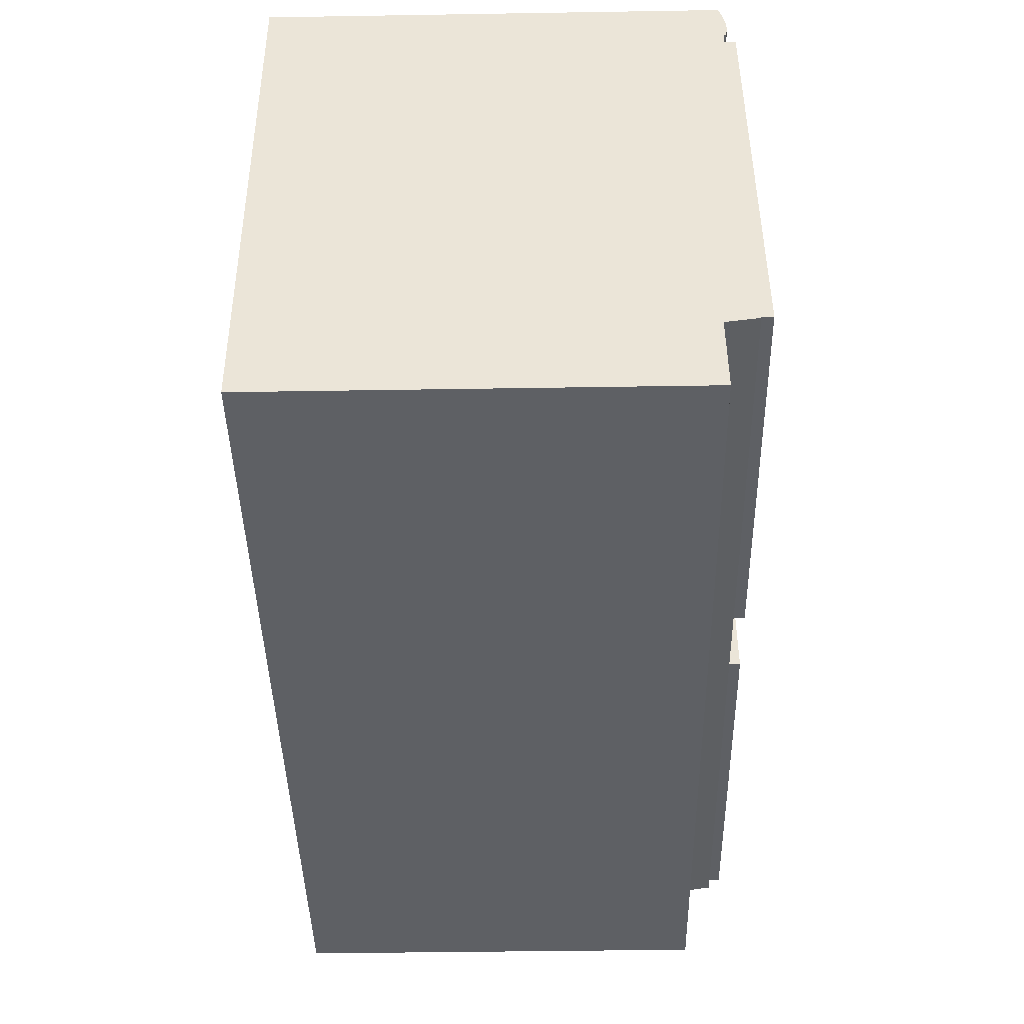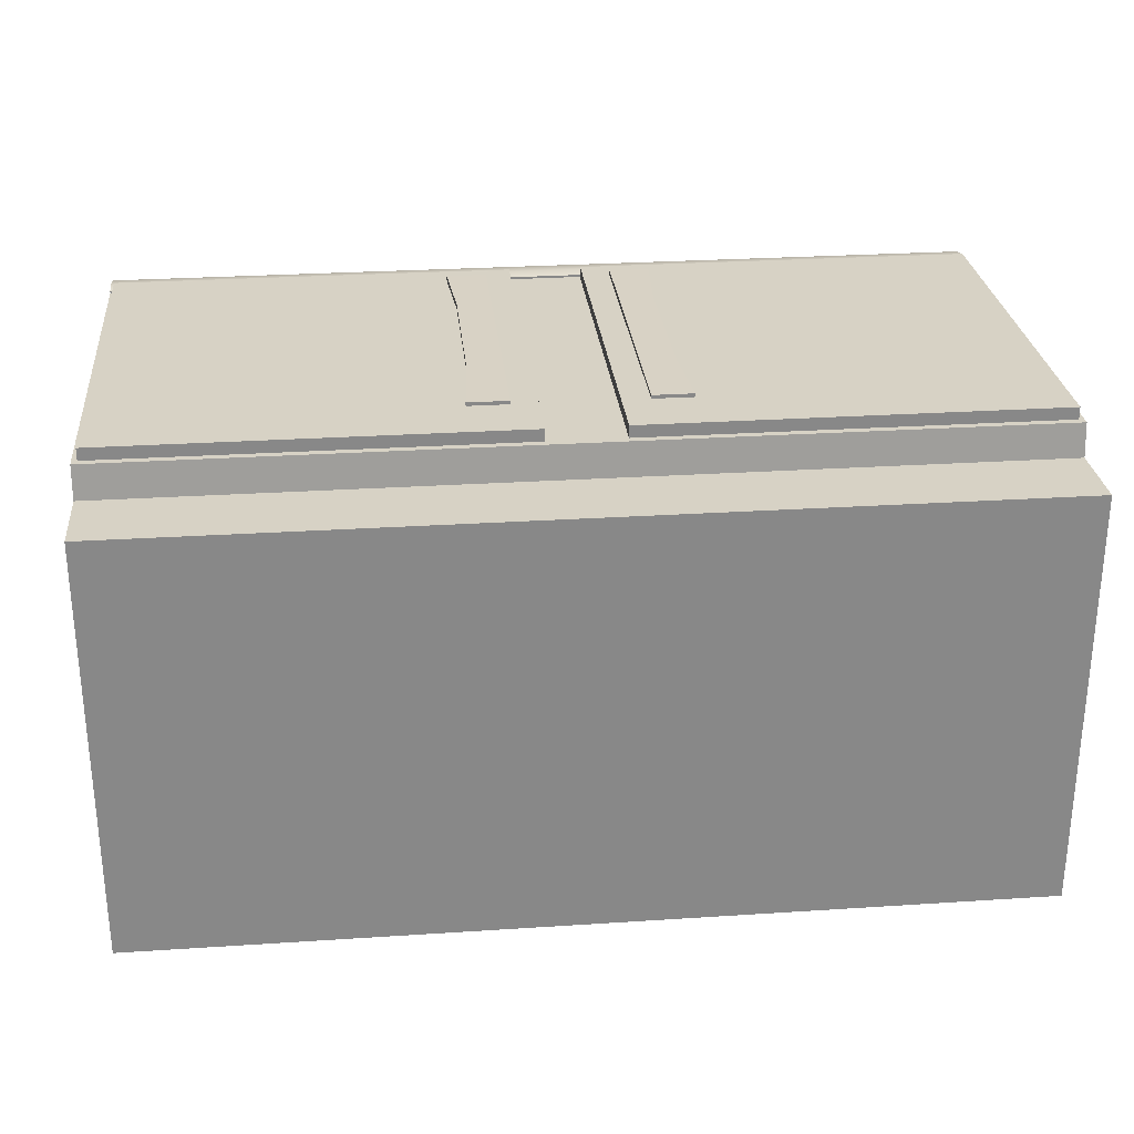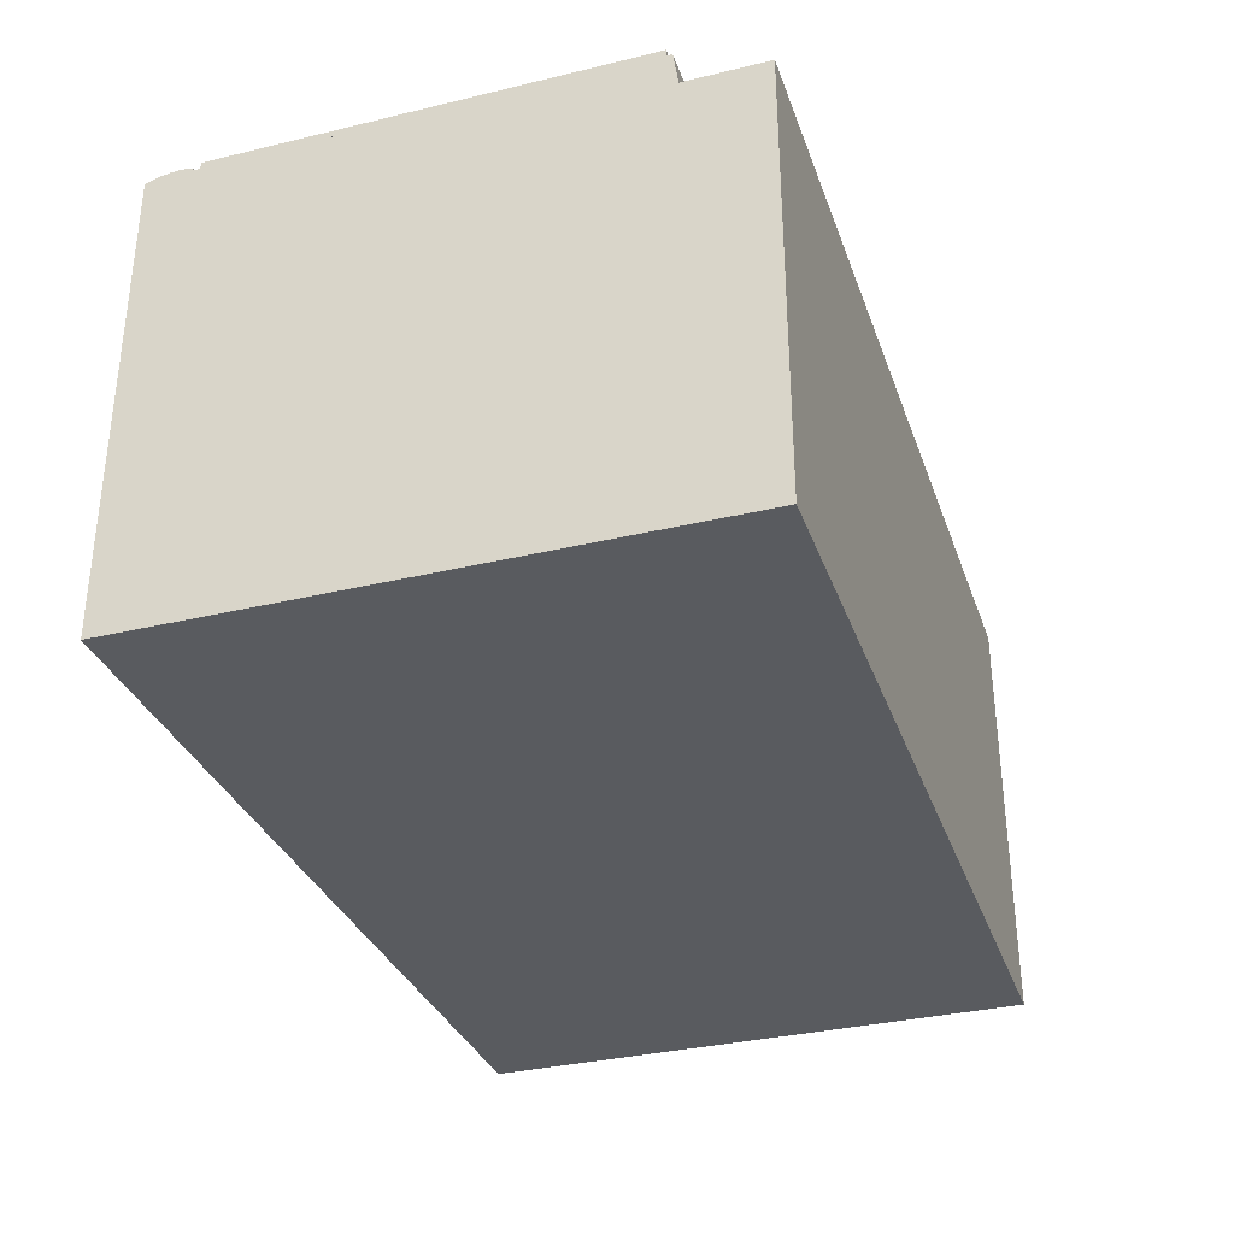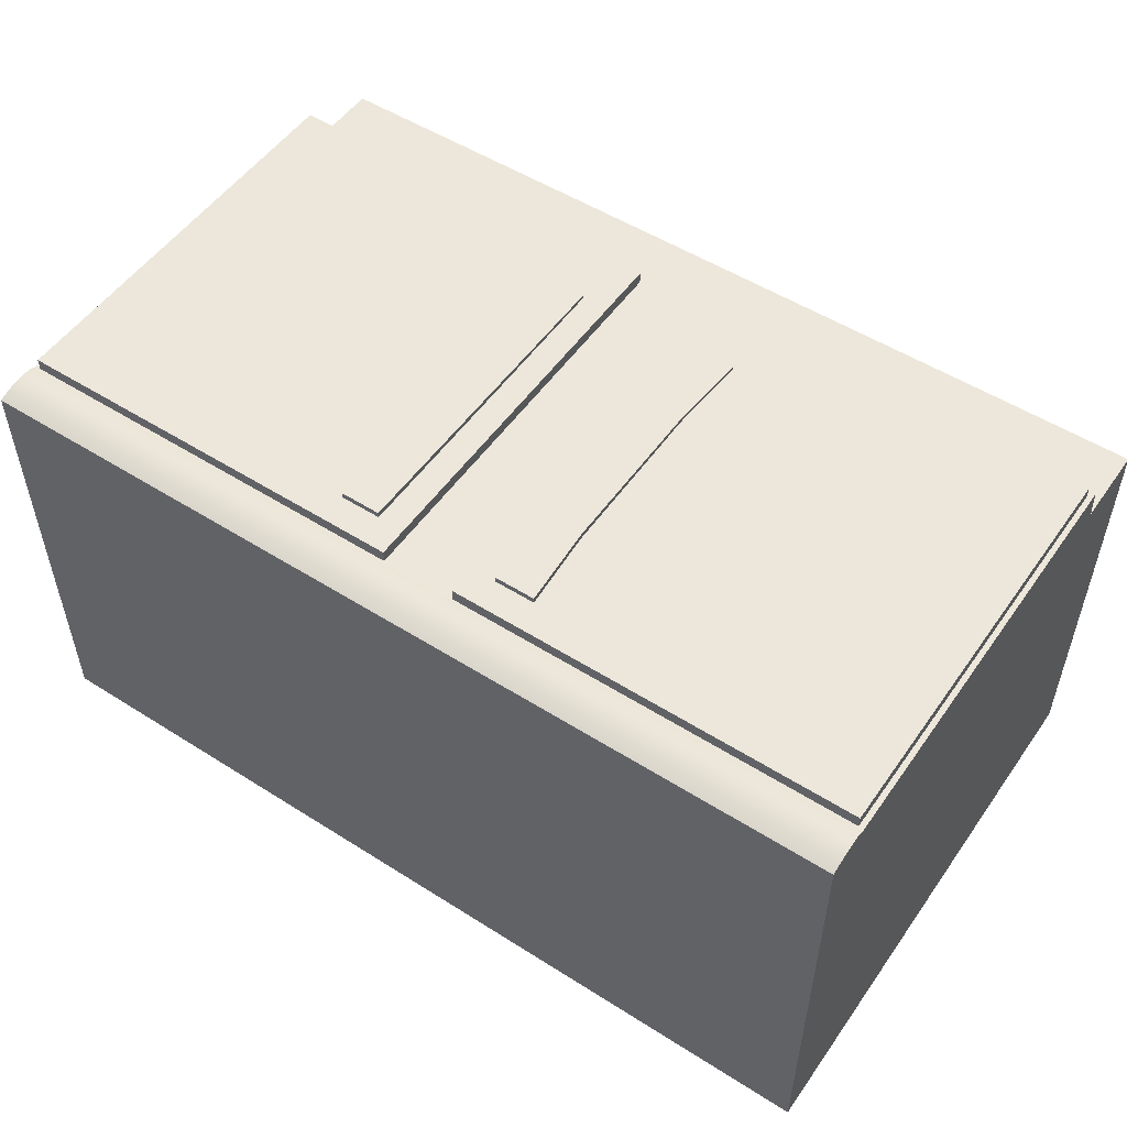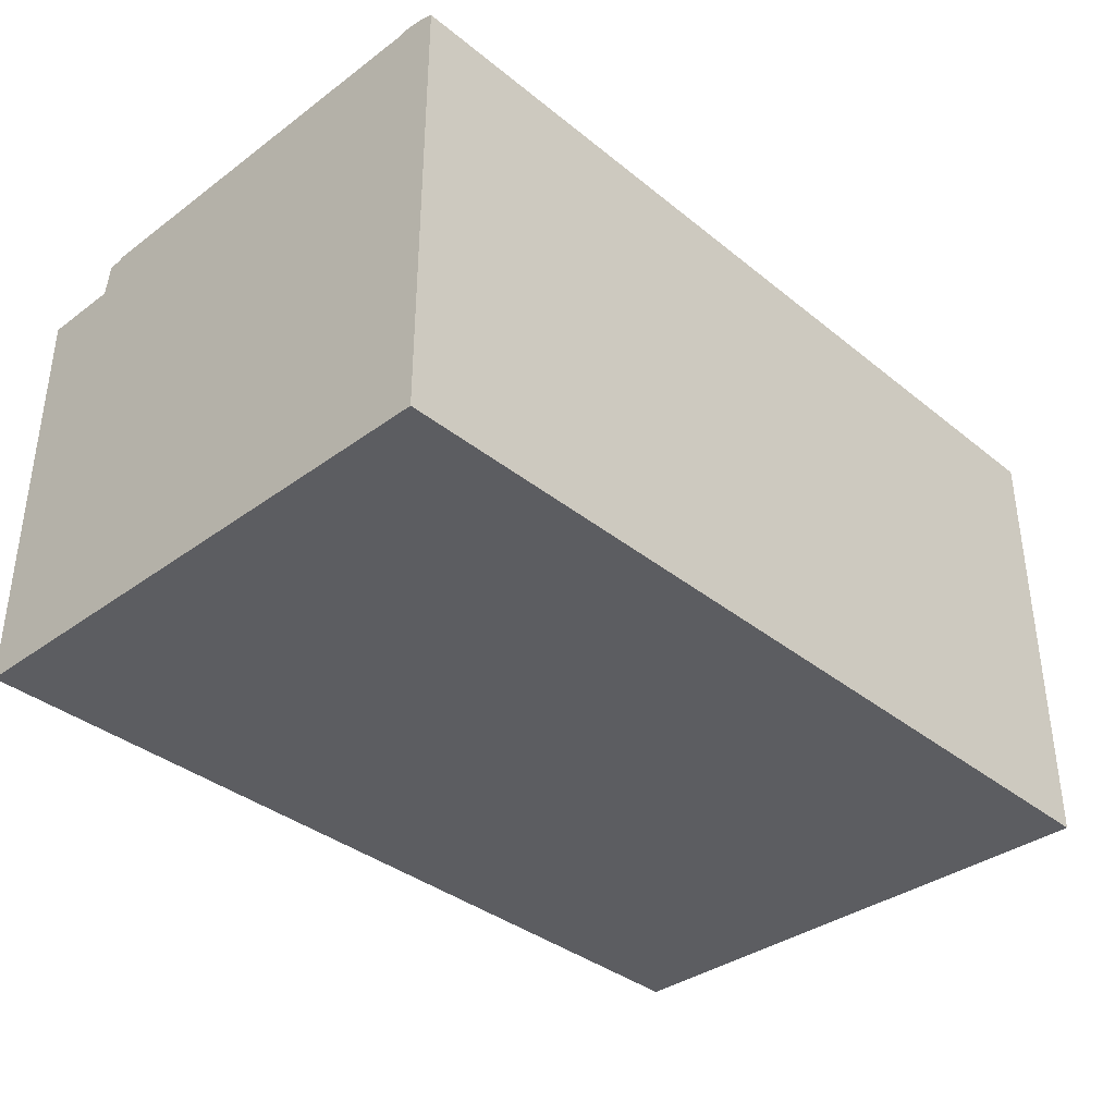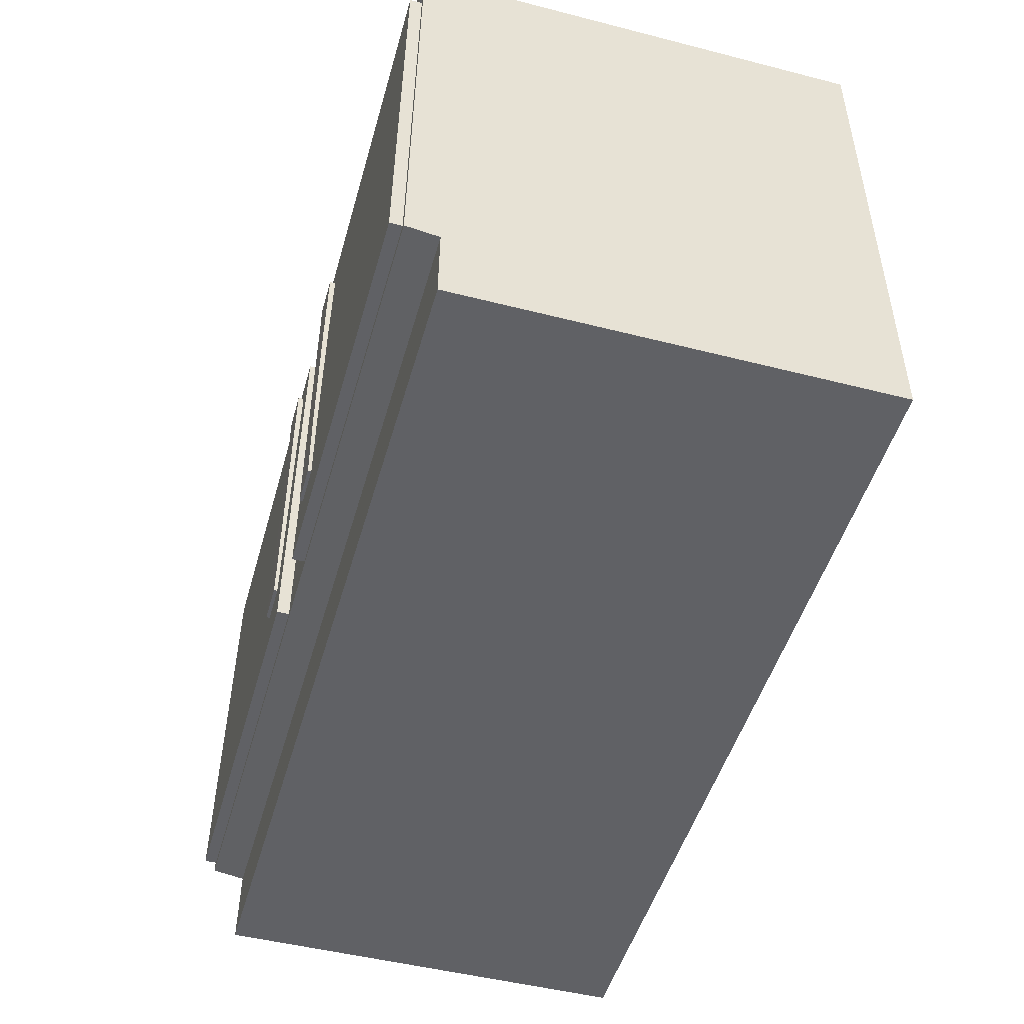
<metadata>
{"format":"obj","ext":"obj","renderer":"f3d","projection":"perspective","resolution":1024,"background":"white","views":[{"elev":-42.9,"azim":-88.9,"up":"+Y"},{"elev":27.7,"azim":-5.7,"up":"+Z"},{"elev":-32.6,"azim":-72.0,"up":"+Z"},{"elev":52.4,"azim":-145.7,"up":"+Z"},{"elev":-36.7,"azim":133.9,"up":"+Z"},{"elev":-49.1,"azim":74.2,"up":"+Y"}]}
</metadata>
<code>
o caninet_5
g caninet_5
v -0.5164 6.848 3.165
v 6.063 0.04629 -3.157
v 6.063 6.896 -3.206
v -1.41 6.451 3.245
v -0.8655 6.451 3.146
v 6.063 0.04629 2.605
v -0.8655 2.045 3.147
v 6.063 6.896 3
v 6.063 1.109 2.597
v -1.41 6.451 3.146
v -0.5164 1.267 3.027
v 6.063 1.109 -3.165
v 6.063 1.172 3.041
v -1.41 2.045 3.147
v -5.999 1.267 3.027
v 6.063 1.172 -3.165
v -0.8655 6.451 3.245
v -1.334 4.248 3.246
v 6.063 7.506 2.962
v 6.063 7.506 -3.21
v -0.003268 6.896 2.67
v 6.063 6.896 2.67
v -5.999 6.848 2.987
v 6.063 6.896 -3.206
v 6.063 6.896 3.031
v -0.8655 4.248 3.246
v 6.063 7.506 2.666
v -0.8655 3.146 3.246
v 6.063 7.201 2.668
v 6.063 7.201 -3.208
v -0.8655 2.045 3.246
v -1.334 5.35 3.146
v -0.8655 5.35 3.246
v 6.063 7.201 3.045
v 6.063 7.354 2.667
v 6.063 7.354 -3.209
v -0.5164 6.848 2.987
v -0.8655 4.248 3.146
v -1.334 5.35 3.246
v 6.063 7.354 3.016
v 6.063 7.049 2.669
v 6.063 7.049 -3.207
v -1.41 2.045 3.246
v -1.334 4.248 3.146
v -1.334 3.146 3.246
v 6.063 7.049 3.058
v 0.4896 1.267 3.205
v 5.992 1.267 3.205
v 5.992 6.848 3.165
v 0.4896 6.848 3.165
v 0.4896 1.267 3.027
v 5.992 1.267 3.027
v 5.992 6.848 2.987
v 0.4896 6.848 2.987
v 0.8589 2.045 3.246
v 1.404 2.045 3.246
v 1.404 6.451 3.245
v 0.8589 6.451 3.245
v 1.327 4.248 3.246
v 0.8589 4.248 3.246
v 1.327 5.35 3.246
v 0.8589 5.35 3.246
v 1.327 3.146 3.246
v 0.8589 3.146 3.246
v 0.8589 2.045 3.147
v 1.404 2.045 3.147
v 1.404 6.451 3.146
v 0.8589 6.451 3.146
v 1.327 4.248 3.146
v 0.8589 4.248 3.146
v 1.327 5.35 3.146
v 0.8589 5.35 3.146
v 1.327 3.146 3.147
v 0.8589 3.146 3.147
v -0.003268 0.04629 -3.157
v -6.07 0.04629 -3.157
v -6.07 6.896 -3.206
v -5.999 6.848 3.165
v -0.003268 0.04629 2.605
v -6.07 0.04629 2.605
v -0.003268 6.896 3
v -6.07 6.896 3
v -6.07 1.109 2.597
v -0.003268 1.109 2.597
v -0.003268 1.109 -3.165
v -6.07 1.109 -3.165
v -6.07 1.172 3.041
v -0.003268 1.172 3.041
v -0.003268 1.172 -3.165
v -6.07 1.172 -3.165
v -0.003268 7.506 -3.21
v -0.003268 7.506 2.666
v -6.07 7.506 2.962
v -6.07 7.506 -3.21
v -0.003268 6.896 2.67
v -6.07 6.896 2.67
v -0.003268 6.896 -3.206
v -6.07 6.896 -3.206
v -6.07 6.896 3.031
v -0.003268 7.506 2.962
v -6.07 7.506 2.666
v -0.003268 6.896 3.031
v -6.07 7.201 2.668
v -6.07 7.201 -3.208
v -0.003268 7.201 -3.208
v -0.8655 3.146 3.147
v -0.003268 7.201 3.045
v -6.07 7.201 3.045
v -6.07 7.354 2.667
v -6.07 7.354 -3.209
v -0.003268 7.354 -3.209
v -1.334 3.146 3.147
v -0.003268 7.354 3.016
v -6.07 7.354 3.016
v -6.07 7.049 2.669
v -6.07 7.049 -3.207
v -0.003268 7.049 -3.207
v -0.8655 5.35 3.146
v -0.003268 7.049 3.058
v -6.07 7.049 3.058
v -0.5164 1.267 3.205
v -5.999 1.267 3.205
f 75 85 12 2
f 75 2 6 79
f 121 1 78 122
f 2 12 9 6
f 88 13 8 81
f 79 6 9 84
f 13 16 3 8
f 112 14 43 45
f 16 89 97 3
f 84 9 13 88
f 12 85 89 16
f 104 116 115 103
f 9 12 16 13
f 91 92 27 20
f 19 100 113 40
f 18 45 28 26
f 91 20 36 111
f 20 27 35 36
f 22 41 46 25
f 27 92 100 19
f 26 33 39 18
f 21 22 25 102
f 102 25 46 119
f 4 39 33 17
f 24 97 117 42
f 22 24 42 41
f 27 19 40 35
f 31 28 45 43
f 107 34 40 113
f 1 37 23 78
f 30 105 111 36
f 29 30 36 35
f 121 11 37 1
f 34 29 35 40
f 29 34 46 41
f 34 107 119 46
f 78 23 15 122
f 105 30 42 117
f 30 29 41 42
f 122 15 11 121
f 47 48 49 50
f 48 47 51 52
f 49 48 52 53
f 47 50 54 51
f 50 49 53 54
f 55 56 63 64
f 57 58 62 61
f 60 59 61 62
f 59 60 64 63
f 105 117 116 104
f 44 112 45 18
f 108 120 119 107
f 103 115 120 108
f 66 56 55 65
f 73 63 56 66
f 69 59 63 73
f 71 61 59 69
f 67 57 61 71
f 68 58 57 67
f 72 62 58 68
f 70 60 62 72
f 74 64 60 70
f 65 55 64 74
f 75 76 86 85
f 75 79 80 76
f 14 7 31 43
f 76 80 83 86
f 88 81 82 87
f 79 84 83 80
f 87 82 77 90
f 7 106 28 31
f 90 77 97 89
f 84 88 87 83
f 86 90 89 85
f 108 114 109 103
f 83 87 90 86
f 91 94 101 92
f 93 114 113 100
f 106 38 26 28
f 91 111 110 94
f 94 110 109 101
f 96 99 120 115
f 101 93 100 92
f 38 118 33 26
f 95 102 99 96
f 102 119 120 99
f 118 5 17 33
f 98 116 117 97
f 96 115 116 98
f 101 109 114 93
f 5 10 4 17
f 107 113 114 108
f 10 32 39 4
f 104 110 111 105
f 103 109 110 104
f 32 44 18 39

</code>
